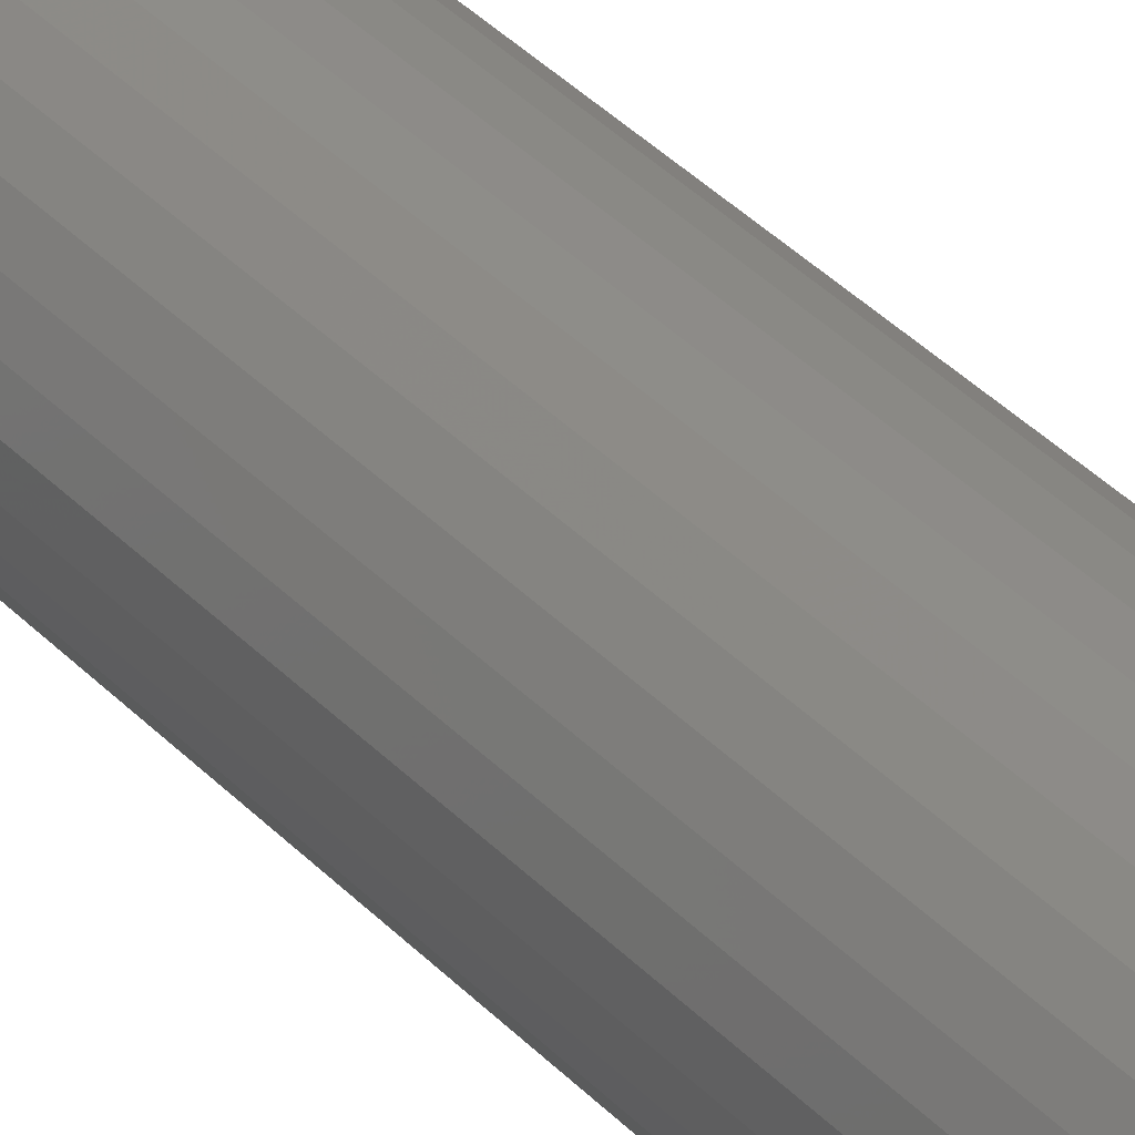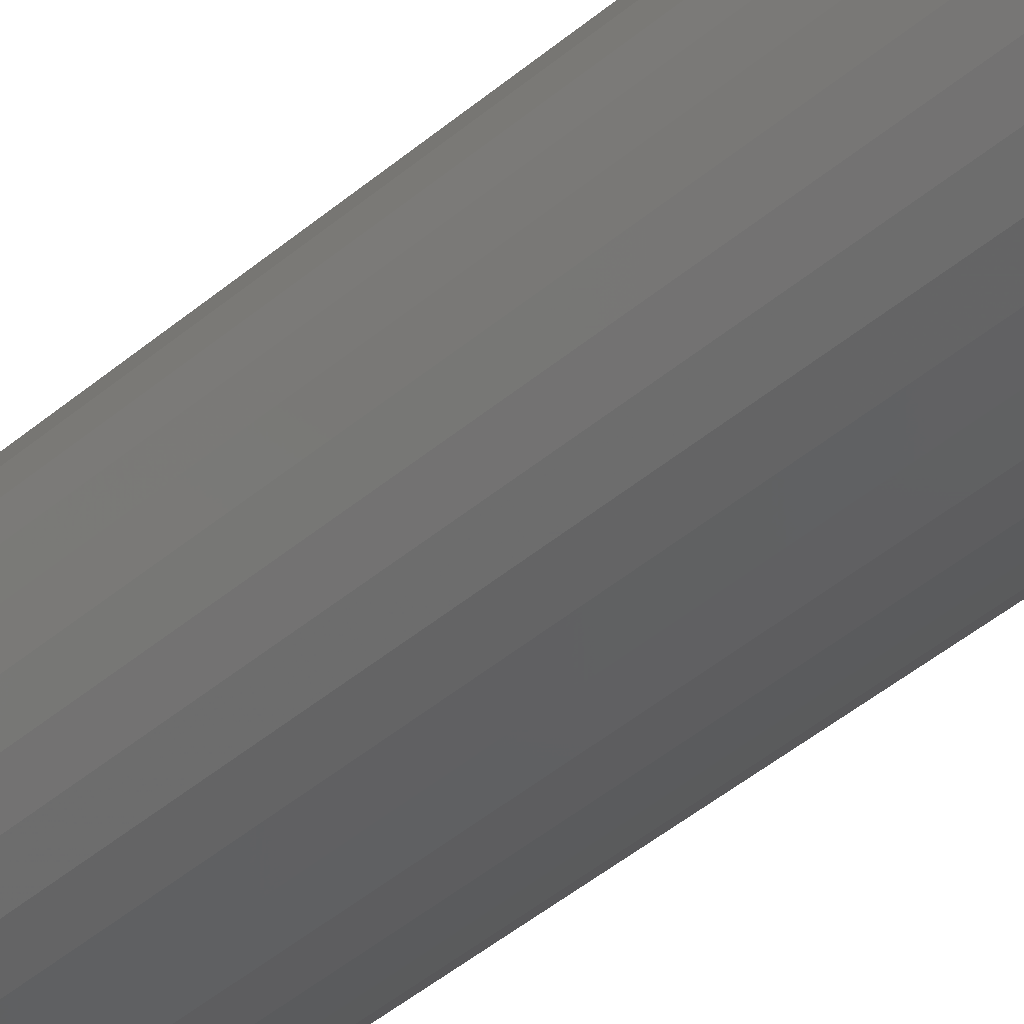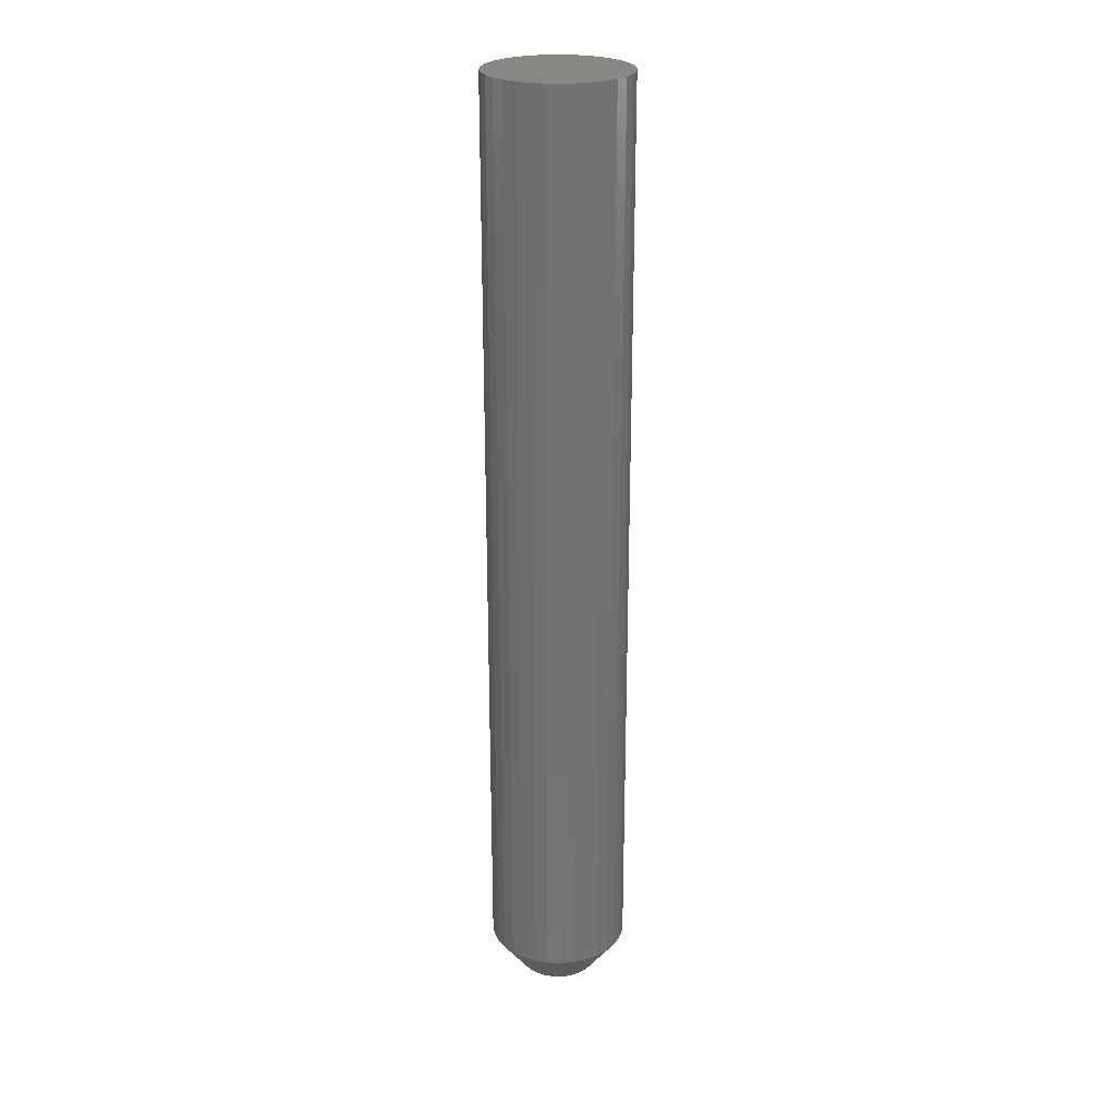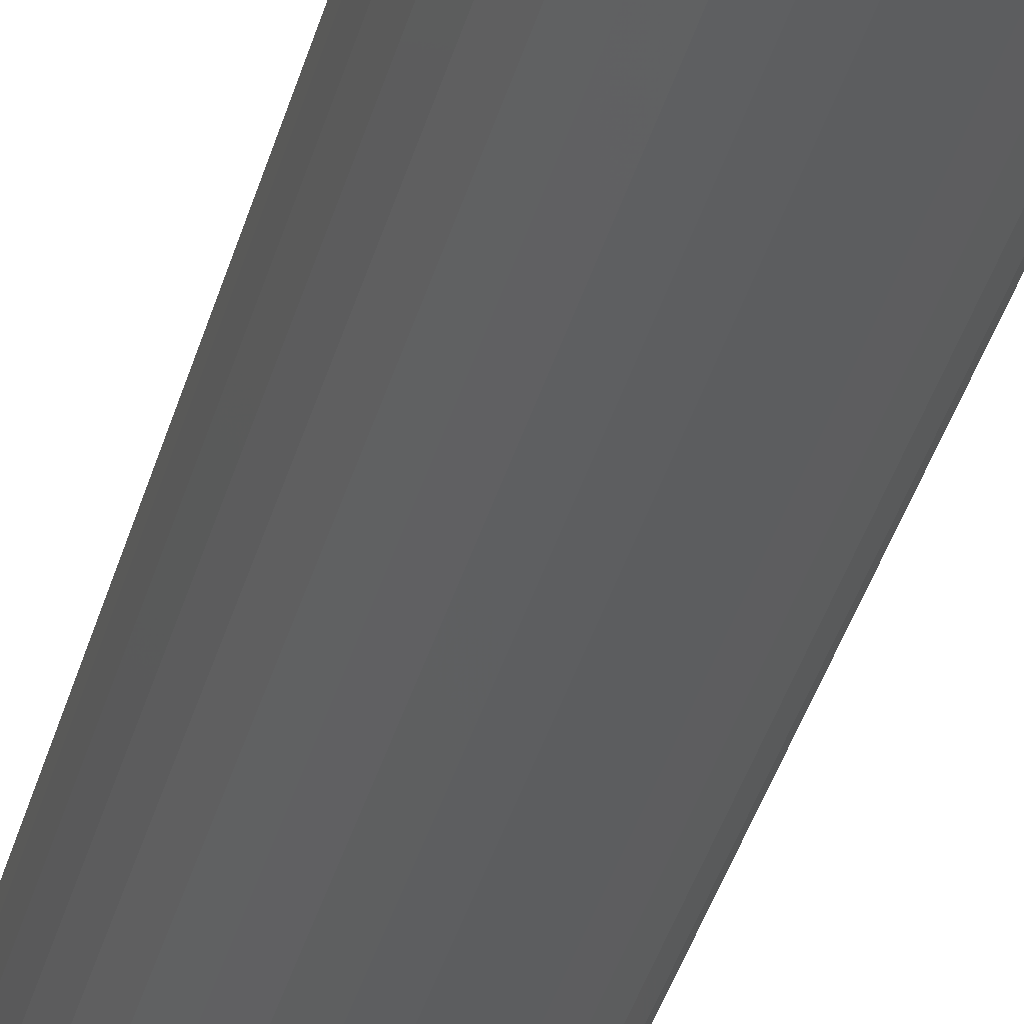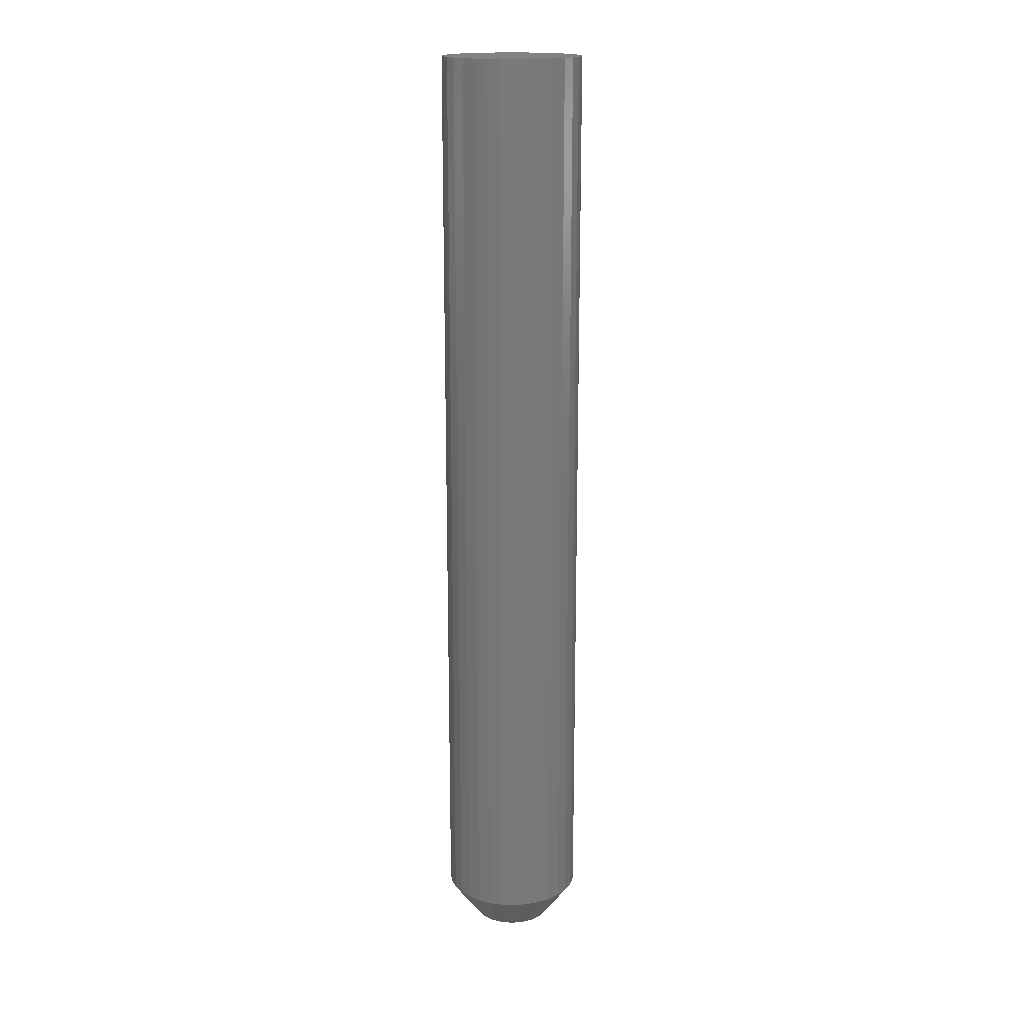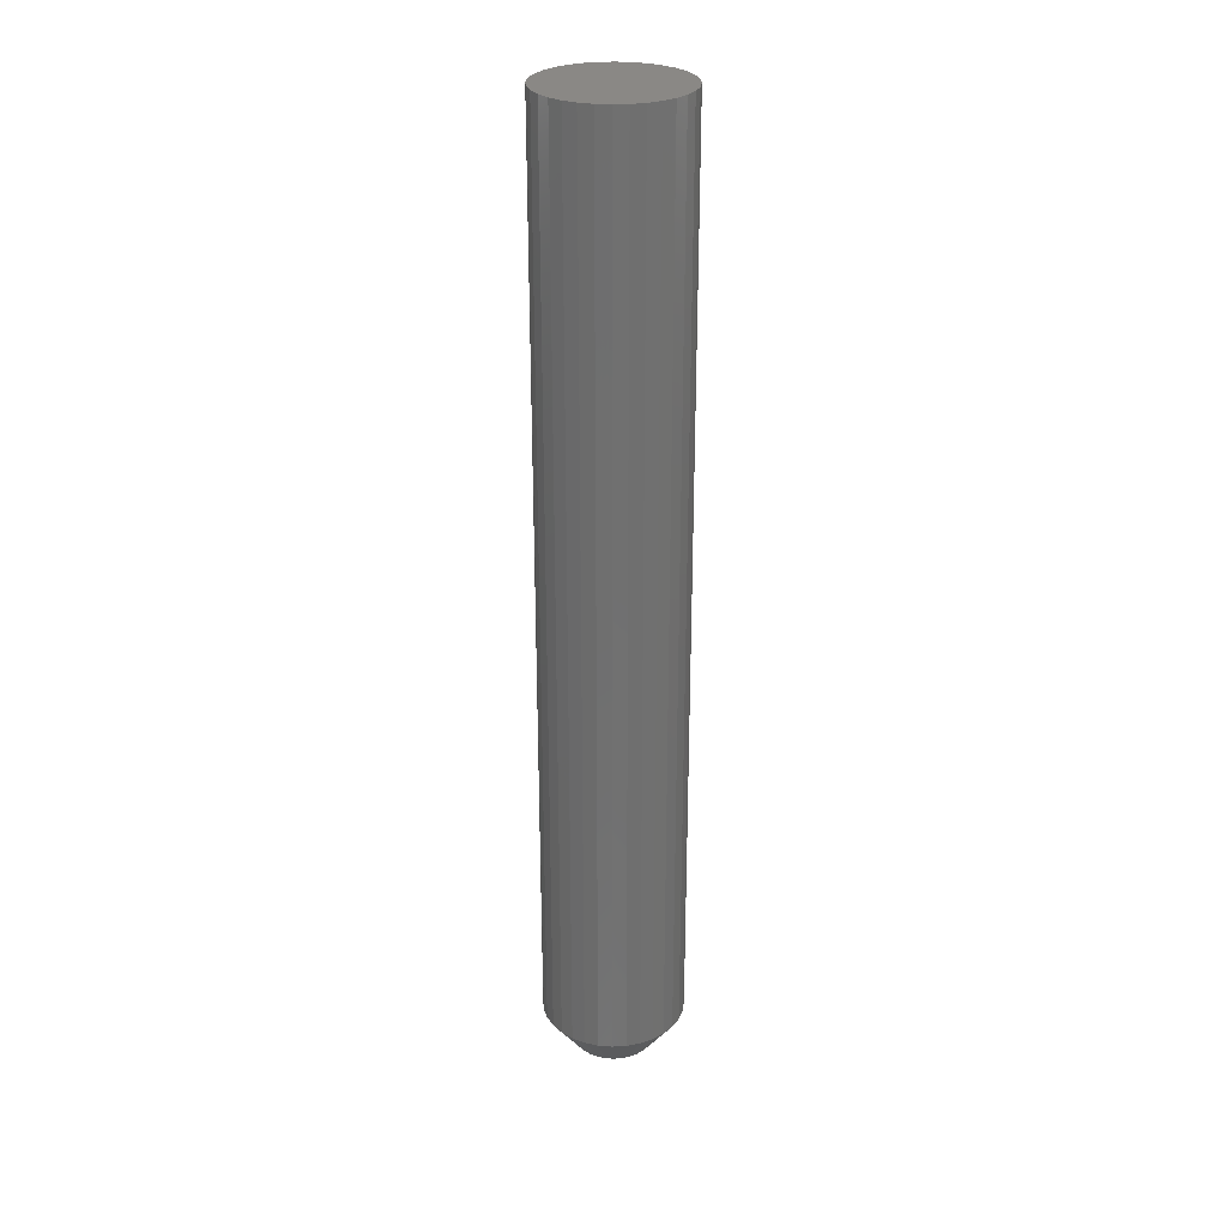
<metadata>
{"format":"stl","ext":"stl","renderer":"f3d","projection":"perspective","resolution":1024,"background":"white","views":[{"elev":37.7,"azim":-37.7,"up":"+Y"},{"elev":-37.2,"azim":-41.2,"up":"+Y"},{"elev":24.7,"azim":-159.6,"up":"+Z"},{"elev":-33.5,"azim":-13.4,"up":"+Y"},{"elev":17.3,"azim":99.3,"up":"+Z"},{"elev":27.8,"azim":79.8,"up":"+Z"}]}
</metadata>
<code>
# stl→obj: 96 verts, 188 faces
v -0.0116 0.0294 0
v -0.005633 0.03121 0
v 0.0005757 0.03183 0
v 0.006785 0.03121 0
v 0.01275 0.0294 0
v -0.01711 0.02646 0
v 0.01826 0.02646 0
v -0.02193 0.0225 0
v 0.02308 0.0225 0
v -0.02589 0.01768 0
v 0.02704 0.01768 0
v -0.02883 0.01218 0
v 0.02998 0.01218 0
v -0.03064 0.006209 0
v 0.03179 0.006209 0
v 0.02998 -0.01218 0
v -0.02883 -0.01218 0
v 0.03179 -0.006209 0
v -0.02589 -0.01768 0
v 0.02704 -0.01768 0
v -0.02193 -0.0225 0
v 0.02308 -0.0225 0
v -0.01711 -0.02646 0
v 0.01826 -0.02646 0
v -0.0116 -0.0294 0
v 0.01275 -0.0294 0
v -0.005633 -0.03121 0
v 0.0005757 -0.03183 0
v 0.006785 -0.03121 0
v -0.03064 -0.006209 0
v -0.03125 2.193e-09 0
v 0.0324 -1.669e-17 0
v 0.05584 -1.354e-17 0.03125
v 0.05584 0 0.75
v 0.05478 -0.01078 0.03125
v 0.05478 -0.01078 0.75
v 0.05163 -0.02115 0.03125
v 0.05163 -0.02115 0.75
v 0.04653 -0.0307 0.03125
v 0.04653 -0.0307 0.75
v 0.03965 -0.03908 0.03125
v 0.03965 -0.03908 0.75
v 0.03128 -0.04595 0.03125
v 0.03128 -0.04595 0.75
v 0.02172 -0.05106 0.03125
v 0.02172 -0.05106 0.75
v 0.01136 -0.0542 0.03125
v 0.01136 -0.0542 0.75
v 0.0005757 -0.05526 0.03125
v 0.0005757 -0.05526 0.75
v -0.01021 -0.0542 0.03125
v -0.01021 -0.0542 0.75
v -0.02057 -0.05106 0.03125
v -0.02057 -0.05106 0.75
v -0.03013 -0.04595 0.03125
v -0.03013 -0.04595 0.75
v -0.0385 -0.03908 0.03125
v -0.0385 -0.03908 0.75
v -0.04537 -0.0307 0.03125
v -0.04537 -0.0307 0.75
v -0.05048 -0.02115 0.03125
v -0.05048 -0.02115 0.75
v -0.05363 -0.01078 0.03125
v -0.05363 -0.01078 0.75
v -0.05469 6.768e-18 0.03125
v -0.05469 6.768e-18 0.75
v -0.05363 0.01078 0.03125
v -0.05363 0.01078 0.75
v -0.05048 0.02115 0.03125
v -0.05048 0.02115 0.75
v -0.04537 0.0307 0.03125
v -0.04537 0.0307 0.75
v -0.0385 0.03908 0.03125
v -0.0385 0.03908 0.75
v -0.03013 0.04595 0.03125
v -0.03013 0.04595 0.75
v -0.02057 0.05106 0.03125
v -0.02057 0.05106 0.75
v -0.01021 0.0542 0.03125
v -0.01021 0.0542 0.75
v 0.0005757 0.05526 0.03125
v 0.0005757 0.05526 0.75
v 0.01136 0.0542 0.03125
v 0.01136 0.0542 0.75
v 0.02172 0.05106 0.03125
v 0.02172 0.05106 0.75
v 0.03128 0.04595 0.03125
v 0.03128 0.04595 0.75
v 0.03965 0.03908 0.03125
v 0.03965 0.03908 0.75
v 0.04653 0.0307 0.03125
v 0.04653 0.0307 0.75
v 0.05163 0.02115 0.03125
v 0.05163 0.02115 0.75
v 0.05478 0.01078 0.03125
v 0.05478 0.01078 0.75
f 1 2 3
f 1 3 4
f 5 1 4
f 6 1 5
f 7 6 5
f 8 6 7
f 9 8 7
f 10 8 9
f 11 10 9
f 12 10 11
f 13 12 11
f 14 12 13
f 15 14 13
f 16 17 18
f 19 17 16
f 20 19 16
f 21 19 20
f 22 21 20
f 23 21 22
f 24 23 22
f 25 23 24
f 26 25 24
f 27 25 26
f 28 27 26
f 29 28 26
f 17 30 18
f 18 30 31
f 18 31 32
f 32 31 14
f 32 14 15
f 33 34 35
f 35 34 36
f 35 36 37
f 37 36 38
f 37 38 39
f 39 38 40
f 39 40 41
f 41 40 42
f 41 42 43
f 43 42 44
f 43 44 45
f 45 44 46
f 45 46 47
f 47 46 48
f 47 48 49
f 49 48 50
f 49 50 51
f 51 50 52
f 51 52 53
f 53 52 54
f 53 54 55
f 55 54 56
f 55 56 57
f 57 56 58
f 57 58 59
f 59 58 60
f 59 60 61
f 61 60 62
f 61 62 63
f 63 62 64
f 63 64 65
f 65 64 66
f 65 66 67
f 67 66 68
f 67 68 69
f 69 68 70
f 69 70 71
f 71 70 72
f 71 72 73
f 73 72 74
f 73 74 75
f 75 74 76
f 75 76 77
f 77 76 78
f 77 78 79
f 79 78 80
f 79 80 81
f 81 80 82
f 81 82 83
f 83 82 84
f 83 84 85
f 85 84 86
f 85 86 87
f 87 86 88
f 87 88 89
f 89 88 90
f 89 90 91
f 91 90 92
f 91 92 93
f 93 92 94
f 93 94 95
f 95 94 96
f 95 96 33
f 33 96 34
f 31 63 65
f 31 30 63
f 33 18 32
f 33 35 18
f 17 61 63
f 17 63 30
f 19 59 61
f 19 61 17
f 21 57 59
f 21 59 19
f 23 53 55
f 55 57 23
f 23 57 21
f 27 51 53
f 27 53 25
f 25 53 23
f 28 49 51
f 28 51 27
f 29 47 49
f 29 49 28
f 26 43 45
f 45 47 26
f 26 47 29
f 22 41 43
f 22 43 24
f 24 43 26
f 20 39 41
f 20 41 22
f 16 37 39
f 16 39 20
f 35 37 18
f 18 37 16
f 32 95 33
f 32 15 95
f 65 14 31
f 65 67 14
f 13 93 95
f 13 95 15
f 11 91 93
f 11 93 13
f 9 89 91
f 9 91 11
f 7 85 87
f 87 89 7
f 7 89 9
f 4 83 85
f 4 85 5
f 5 85 7
f 3 81 83
f 3 83 4
f 2 79 81
f 2 81 3
f 1 75 77
f 77 79 1
f 1 79 2
f 8 73 75
f 8 75 6
f 6 75 1
f 10 71 73
f 10 73 8
f 12 69 71
f 12 71 10
f 67 69 14
f 14 69 12
f 80 84 82
f 84 80 78
f 84 78 86
f 86 78 76
f 86 76 88
f 88 76 74
f 88 74 90
f 90 74 72
f 90 72 92
f 92 72 70
f 92 70 94
f 38 60 40
f 40 60 58
f 40 58 42
f 42 58 56
f 42 56 44
f 44 56 54
f 44 54 46
f 46 54 52
f 46 52 48
f 48 52 50
f 94 70 96
f 96 70 68
f 96 68 34
f 34 68 66
f 34 66 36
f 36 66 64
f 36 64 38
f 38 64 62
f 38 62 60

</code>
